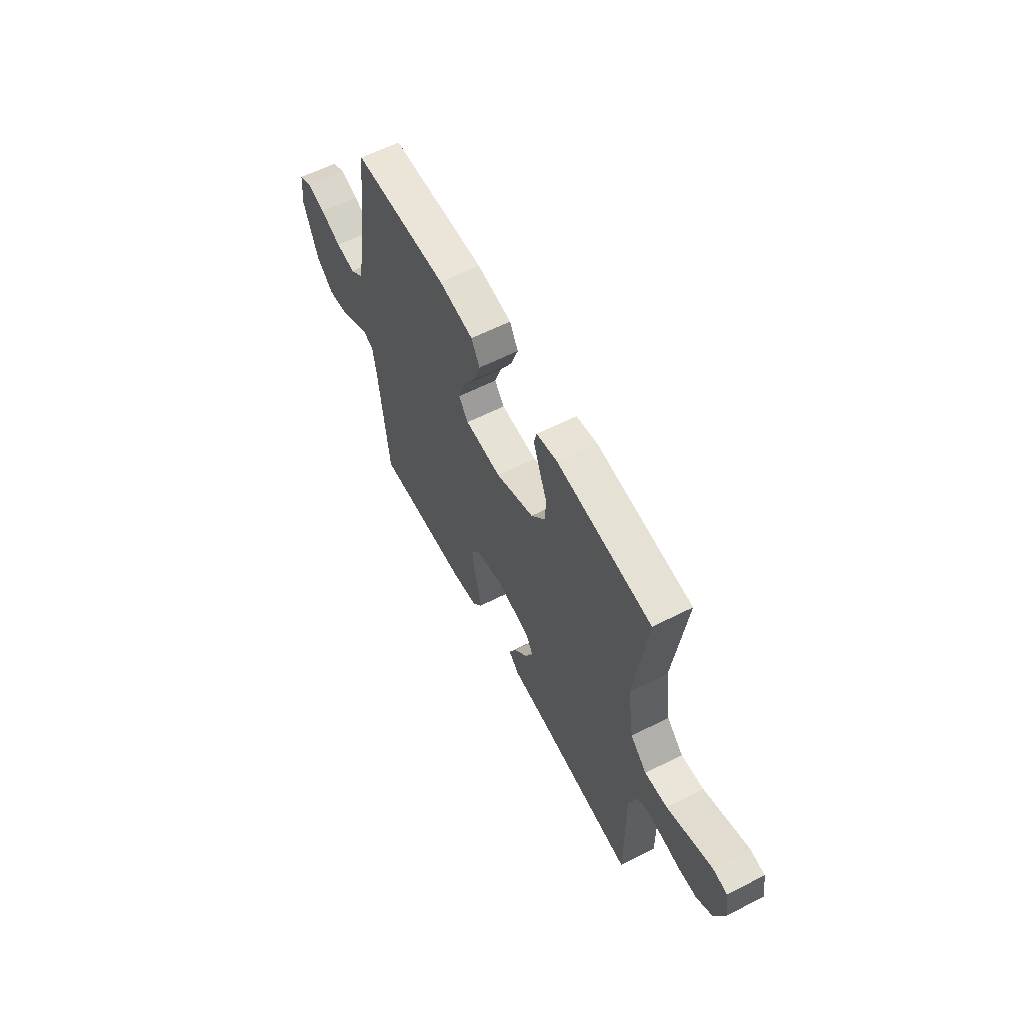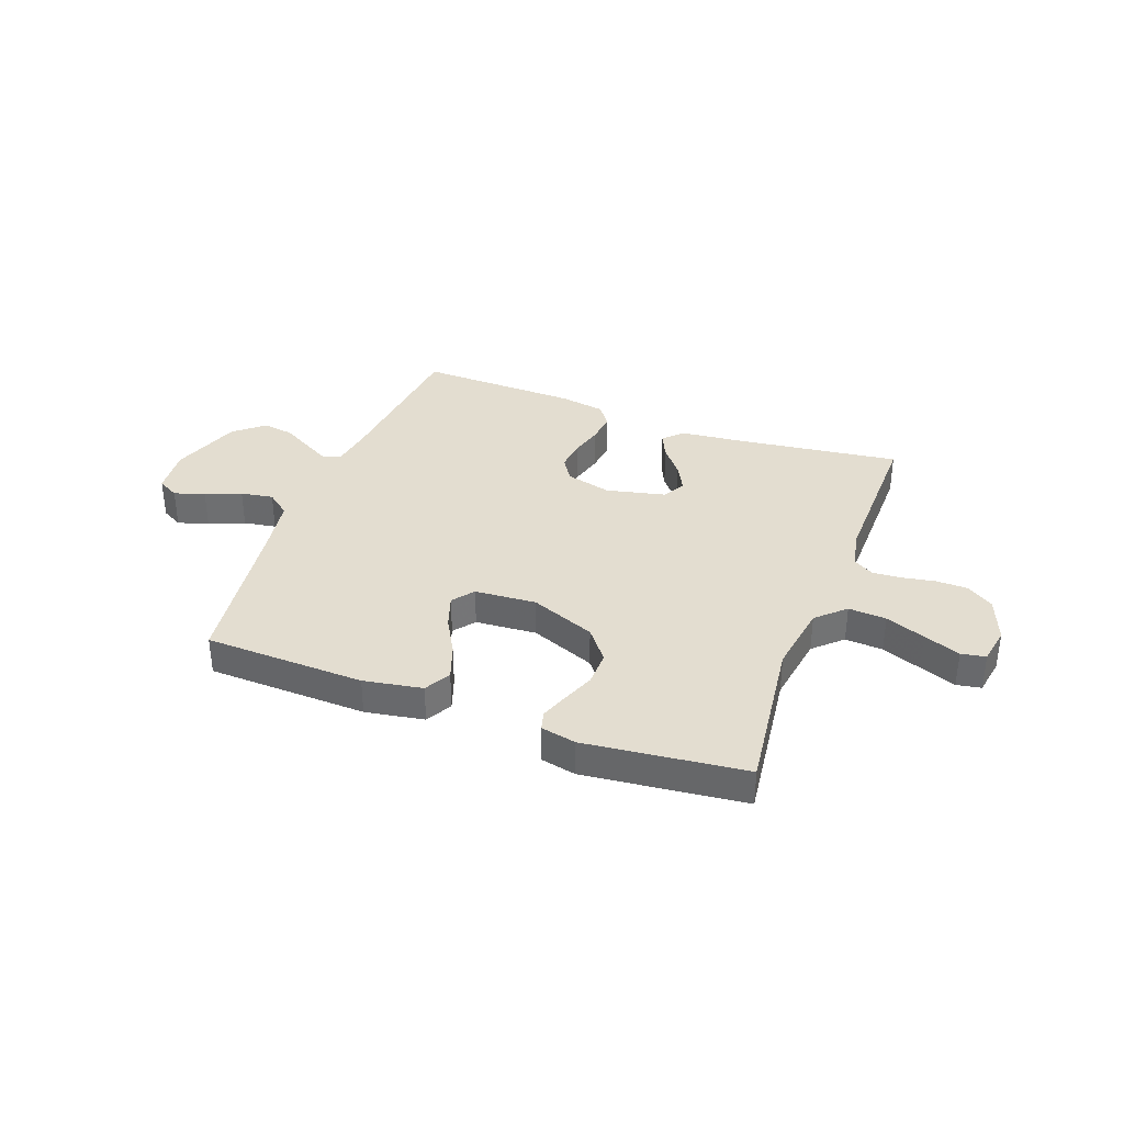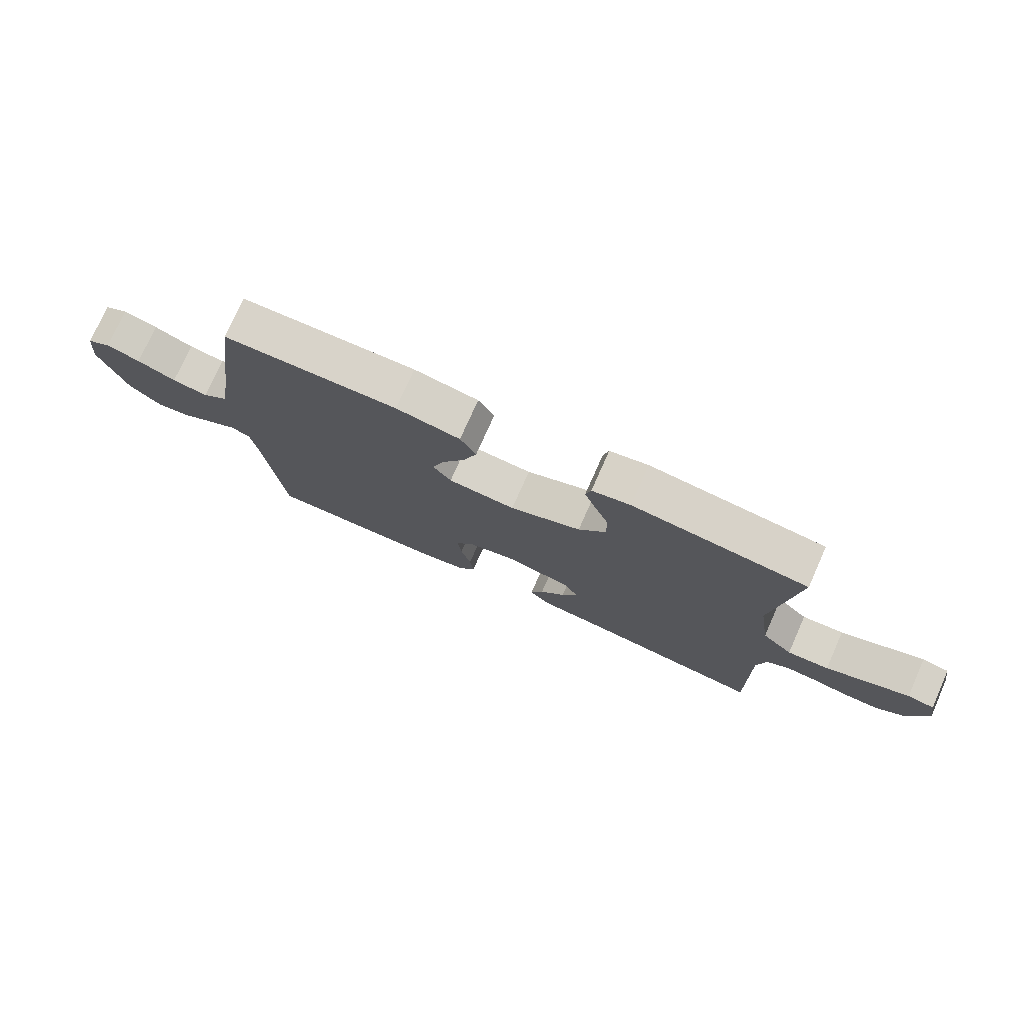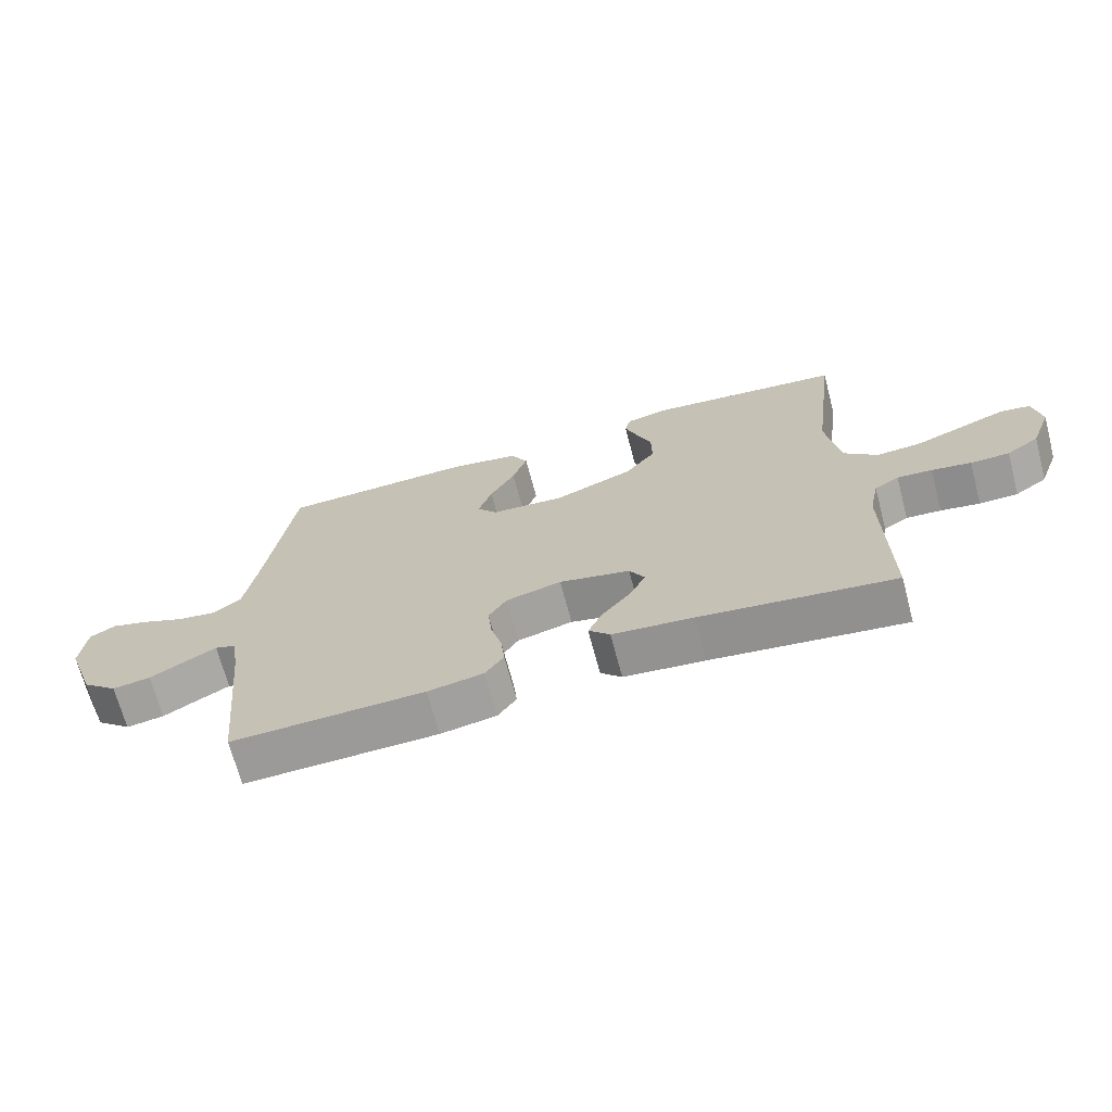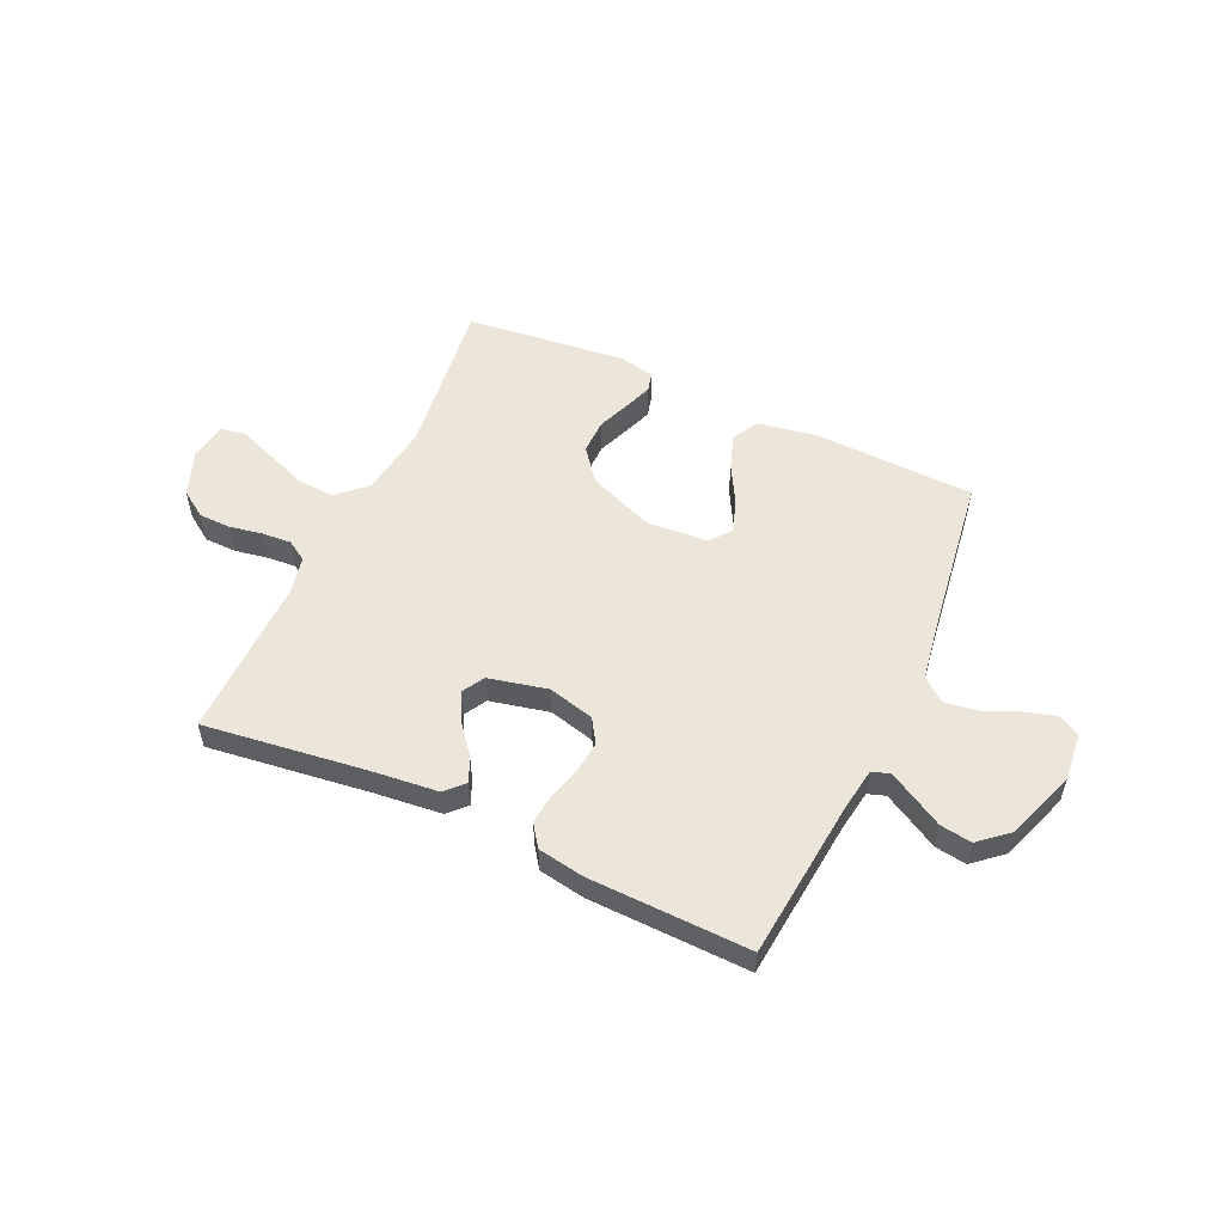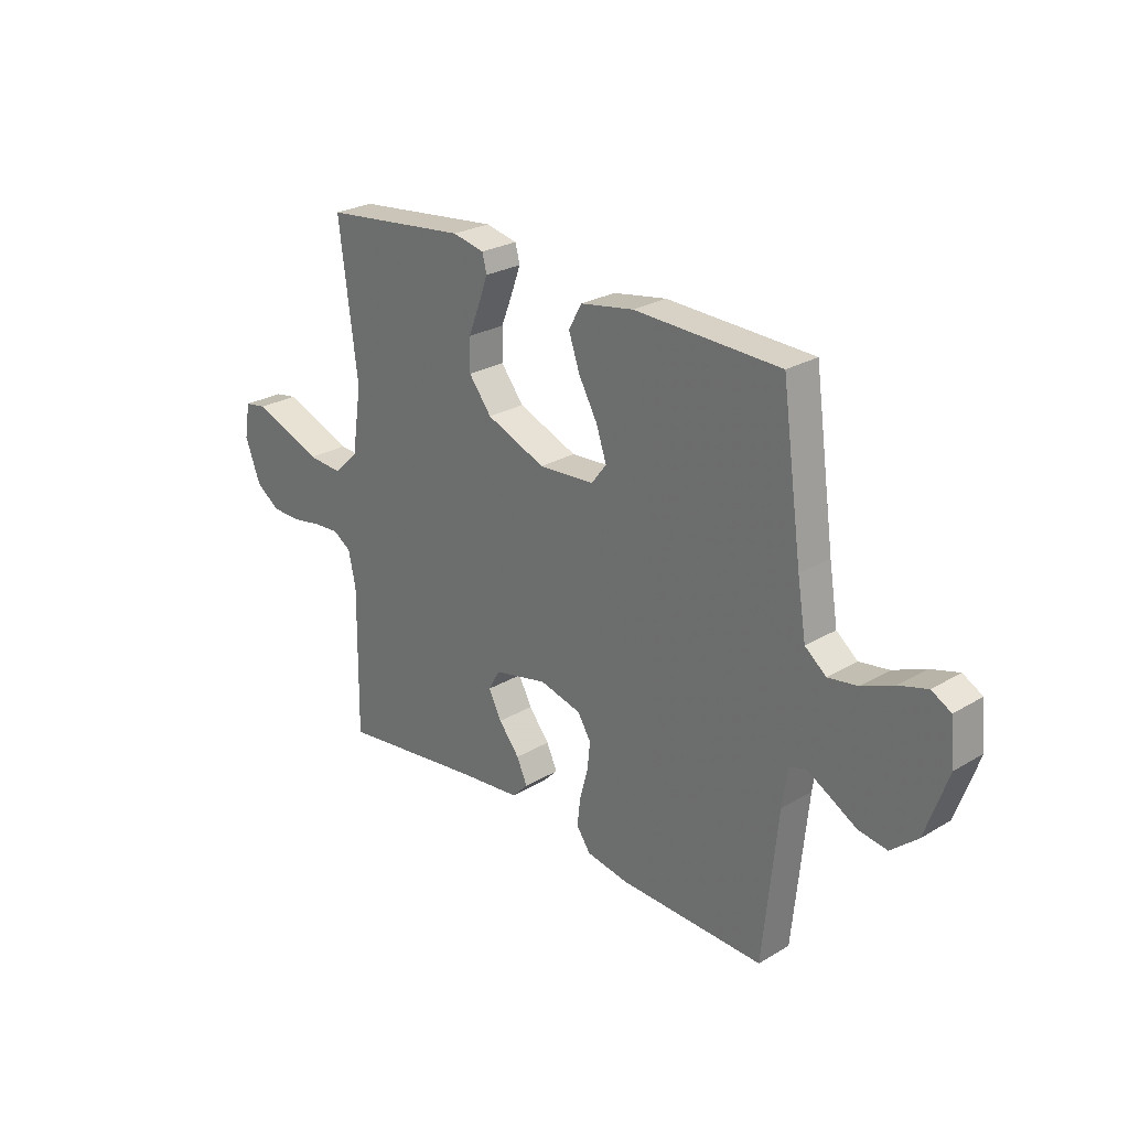
<metadata>
{"format":"obj","ext":"obj","renderer":"f3d","projection":"perspective","resolution":1024,"background":"white","views":[{"elev":60.1,"azim":62.5,"up":"+Z"},{"elev":35.6,"azim":20.4,"up":"+Y"},{"elev":75.8,"azim":24.0,"up":"+Z"},{"elev":-68.9,"azim":14.9,"up":"+Z"},{"elev":54.2,"azim":-155.3,"up":"+Y"},{"elev":25.9,"azim":-133.3,"up":"+Z"}]}
</metadata>
<code>
v -0.5 0.07 -0.5
v -0.53 0.07 -0.2
v -0.542 0.07 -0.122
v -0.575 0.07 -0.111
v -0.622 0.07 -0.137
v -0.678 0.07 -0.169
v -0.737 0.07 -0.178
v -0.792 0.07 -0.131
v -0.838 0.07 0
v -0.829 0.07 0.088
v -0.789 0.07 0.11
v -0.731 0.07 0.093
v -0.665 0.07 0.065
v -0.604 0.07 0.055
v -0.56 0.07 0.09
v -0.542 0.07 0.2
v -0.5 0.07 0.5
v -0.2 0.07 0.51
v -0.09 0.07 0.491
v -0.063 0.07 0.442
v -0.086 0.07 0.376
v -0.125 0.07 0.306
v -0.146 0.07 0.244
v -0.115 0.07 0.204
v 0 0.07 0.196
v 0.122 0.07 0.245
v 0.169 0.07 0.305
v 0.168 0.07 0.37
v 0.144 0.07 0.431
v 0.125 0.07 0.483
v 0.134 0.07 0.519
v 0.2 0.07 0.533
v 0.5 0.07 0.5
v 0.462 0.07 0.2
v 0.482 0.07 0.067
v 0.534 0.07 0.018
v 0.605 0.07 0.023
v 0.68 0.07 0.052
v 0.748 0.07 0.078
v 0.794 0.07 0.07
v 0.806 0.07 0
v 0.774 0.07 -0.085
v 0.724 0.07 -0.119
v 0.664 0.07 -0.12
v 0.603 0.07 -0.109
v 0.549 0.07 -0.105
v 0.511 0.07 -0.129
v 0.496 0.07 -0.2
v 0.5 0.07 -0.5
v 0.2 0.07 -0.461
v 0.075 0.07 -0.448
v 0.042 0.07 -0.414
v 0.064 0.07 -0.366
v 0.107 0.07 -0.313
v 0.134 0.07 -0.261
v 0.11 0.07 -0.219
v 0 0.07 -0.194
v -0.086 0.07 -0.216
v -0.114 0.07 -0.26
v -0.108 0.07 -0.318
v -0.091 0.07 -0.38
v -0.085 0.07 -0.436
v -0.114 0.07 -0.477
v -0.2 0.07 -0.492
v -0.5 0 -0.5
v -0.53 0 -0.2
v -0.542 0 -0.122
v -0.575 0 -0.111
v -0.622 0 -0.137
v -0.678 0 -0.169
v -0.737 0 -0.178
v -0.792 0 -0.131
v -0.838 0 0
v -0.829 0 0.088
v -0.789 0 0.11
v -0.731 0 0.093
v -0.665 0 0.065
v -0.604 0 0.055
v -0.56 0 0.09
v -0.542 0 0.2
v -0.5 0 0.5
v -0.2 0 0.51
v -0.09 0 0.491
v -0.063 0 0.442
v -0.086 0 0.376
v -0.125 0 0.306
v -0.146 0 0.244
v -0.115 0 0.204
v 0 0 0.196
v 0.122 0 0.245
v 0.169 0 0.305
v 0.168 0 0.37
v 0.144 0 0.431
v 0.125 0 0.483
v 0.134 0 0.519
v 0.2 0 0.533
v 0.5 0 0.5
v 0.462 0 0.2
v 0.482 0 0.067
v 0.534 0 0.018
v 0.605 0 0.023
v 0.68 0 0.052
v 0.748 0 0.078
v 0.794 0 0.07
v 0.806 0 0
v 0.774 0 -0.085
v 0.724 0 -0.119
v 0.664 0 -0.12
v 0.603 0 -0.109
v 0.549 0 -0.105
v 0.511 0 -0.129
v 0.496 0 -0.2
v 0.5 0 -0.5
v 0.2 0 -0.461
v 0.075 0 -0.448
v 0.042 0 -0.414
v 0.064 0 -0.366
v 0.107 0 -0.313
v 0.134 0 -0.261
v 0.11 0 -0.219
v 0 0 -0.194
v -0.086 0 -0.216
v -0.114 0 -0.26
v -0.108 0 -0.318
v -0.091 0 -0.38
v -0.085 0 -0.436
v -0.114 0 -0.477
v -0.2 0 -0.492
f 64 1 2
f 63 64 2
f 62 63 2
f 61 62 2
f 60 61 2
f 59 60 2 3
f 58 59 3 4
f 57 58 4
f 52 53 54
f 51 52 54
f 50 51 54
f 50 54 55
f 49 50 55
f 48 49 55
f 47 48 55 56
f 43 44 45
f 42 43 45
f 41 42 45
f 40 41 45
f 39 40 45
f 38 39 45
f 37 38 45
f 36 37 45 46
f 47 56 57
f 46 47 57
f 36 46 57
f 35 36 57
f 32 33 34
f 31 32 34
f 30 31 34
f 29 30 34
f 28 29 34
f 20 21 22
f 19 20 22
f 18 19 22
f 17 18 22
f 16 17 22
f 15 16 22 23
f 14 15 23 24
f 11 12 13
f 10 11 13
f 9 10 13
f 8 9 13
f 7 8 13
f 6 7 13
f 5 6 13
f 4 5 13 14
f 14 24 25
f 4 14 25
f 57 4 25
f 27 28 34 35
f 26 27 35 57
f 25 26 57
f 66 65 128
f 66 128 127
f 66 127 126
f 66 126 125
f 66 125 124
f 67 66 124 123
f 68 67 123 122
f 68 122 121
f 118 117 116
f 118 116 115
f 118 115 114
f 119 118 114
f 119 114 113
f 119 113 112
f 120 119 112 111
f 109 108 107
f 109 107 106
f 109 106 105
f 109 105 104
f 109 104 103
f 109 103 102
f 109 102 101
f 110 109 101 100
f 121 120 111
f 121 111 110
f 121 110 100
f 121 100 99
f 98 97 96
f 98 96 95
f 98 95 94
f 98 94 93
f 98 93 92
f 86 85 84
f 86 84 83
f 86 83 82
f 86 82 81
f 86 81 80
f 87 86 80 79
f 88 87 79 78
f 77 76 75
f 77 75 74
f 77 74 73
f 77 73 72
f 77 72 71
f 77 71 70
f 77 70 69
f 78 77 69 68
f 89 88 78
f 89 78 68
f 89 68 121
f 99 98 92 91
f 121 99 91 90
f 121 90 89
f 1 65 66 2
f 2 66 67 3
f 3 67 68 4
f 4 68 69 5
f 5 69 70 6
f 6 70 71 7
f 7 71 72 8
f 8 72 73 9
f 9 73 74 10
f 10 74 75 11
f 11 75 76 12
f 12 76 77 13
f 13 77 78 14
f 14 78 79 15
f 15 79 80 16
f 16 80 81 17
f 17 81 82 18
f 18 82 83 19
f 19 83 84 20
f 20 84 85 21
f 21 85 86 22
f 22 86 87 23
f 23 87 88 24
f 24 88 89 25
f 25 89 90 26
f 26 90 91 27
f 27 91 92 28
f 28 92 93 29
f 29 93 94 30
f 30 94 95 31
f 31 95 96 32
f 32 96 97 33
f 33 97 98 34
f 34 98 99 35
f 35 99 100 36
f 36 100 101 37
f 37 101 102 38
f 38 102 103 39
f 39 103 104 40
f 40 104 105 41
f 41 105 106 42
f 42 106 107 43
f 43 107 108 44
f 44 108 109 45
f 45 109 110 46
f 46 110 111 47
f 47 111 112 48
f 48 112 113 49
f 49 113 114 50
f 50 114 115 51
f 51 115 116 52
f 52 116 117 53
f 53 117 118 54
f 54 118 119 55
f 55 119 120 56
f 56 120 121 57
f 57 121 122 58
f 58 122 123 59
f 59 123 124 60
f 60 124 125 61
f 61 125 126 62
f 62 126 127 63
f 63 127 128 64
f 64 128 65 1

</code>
